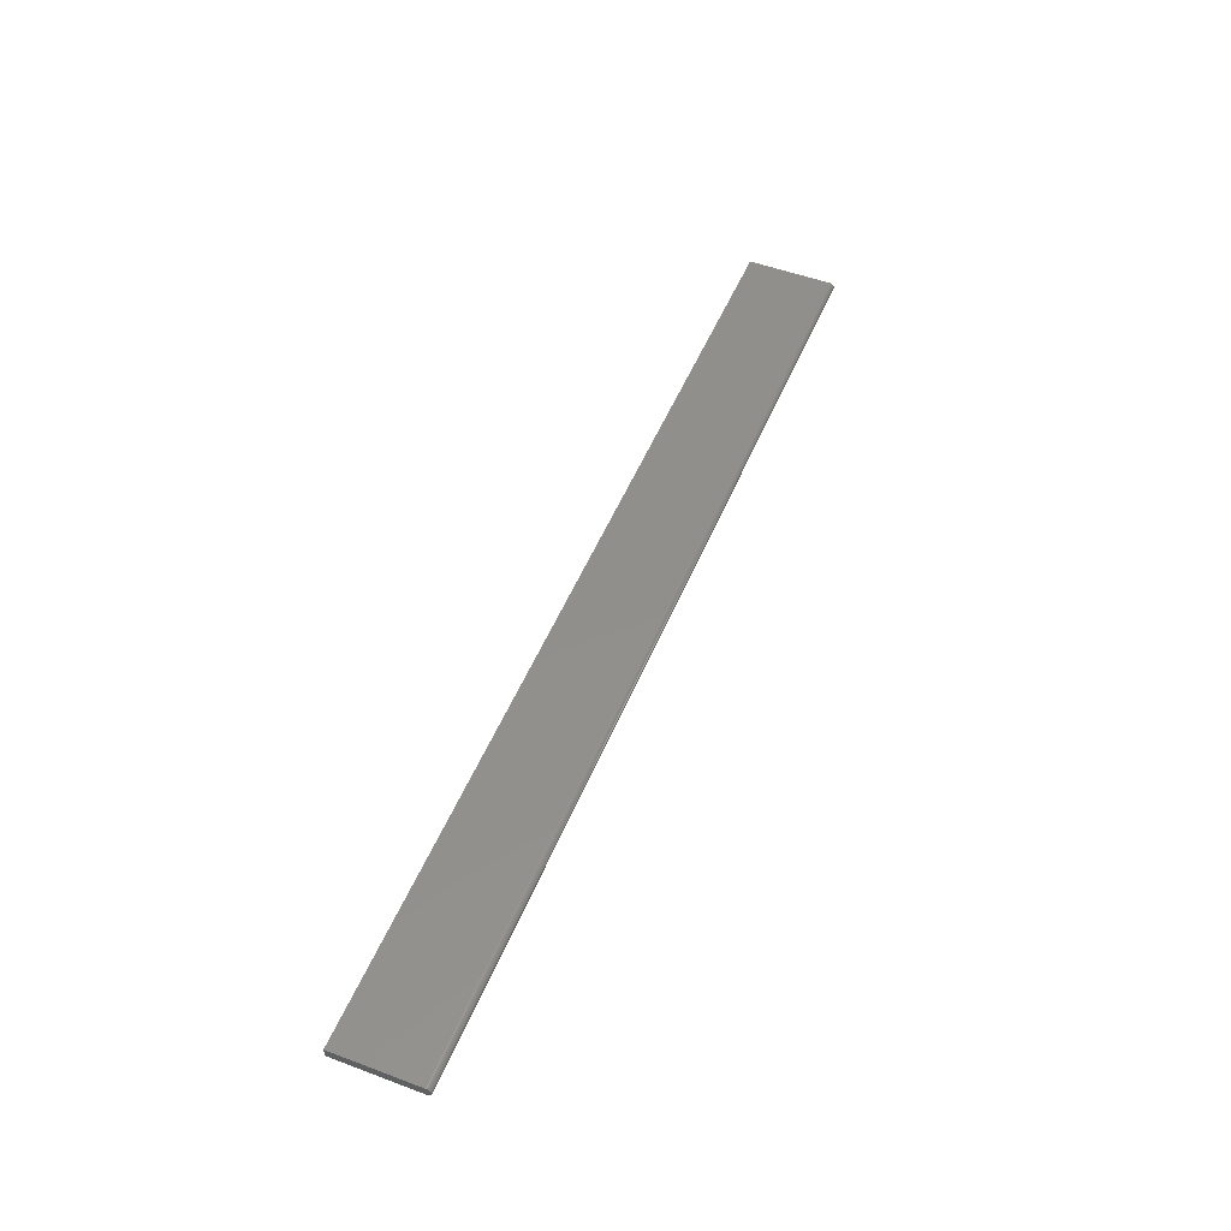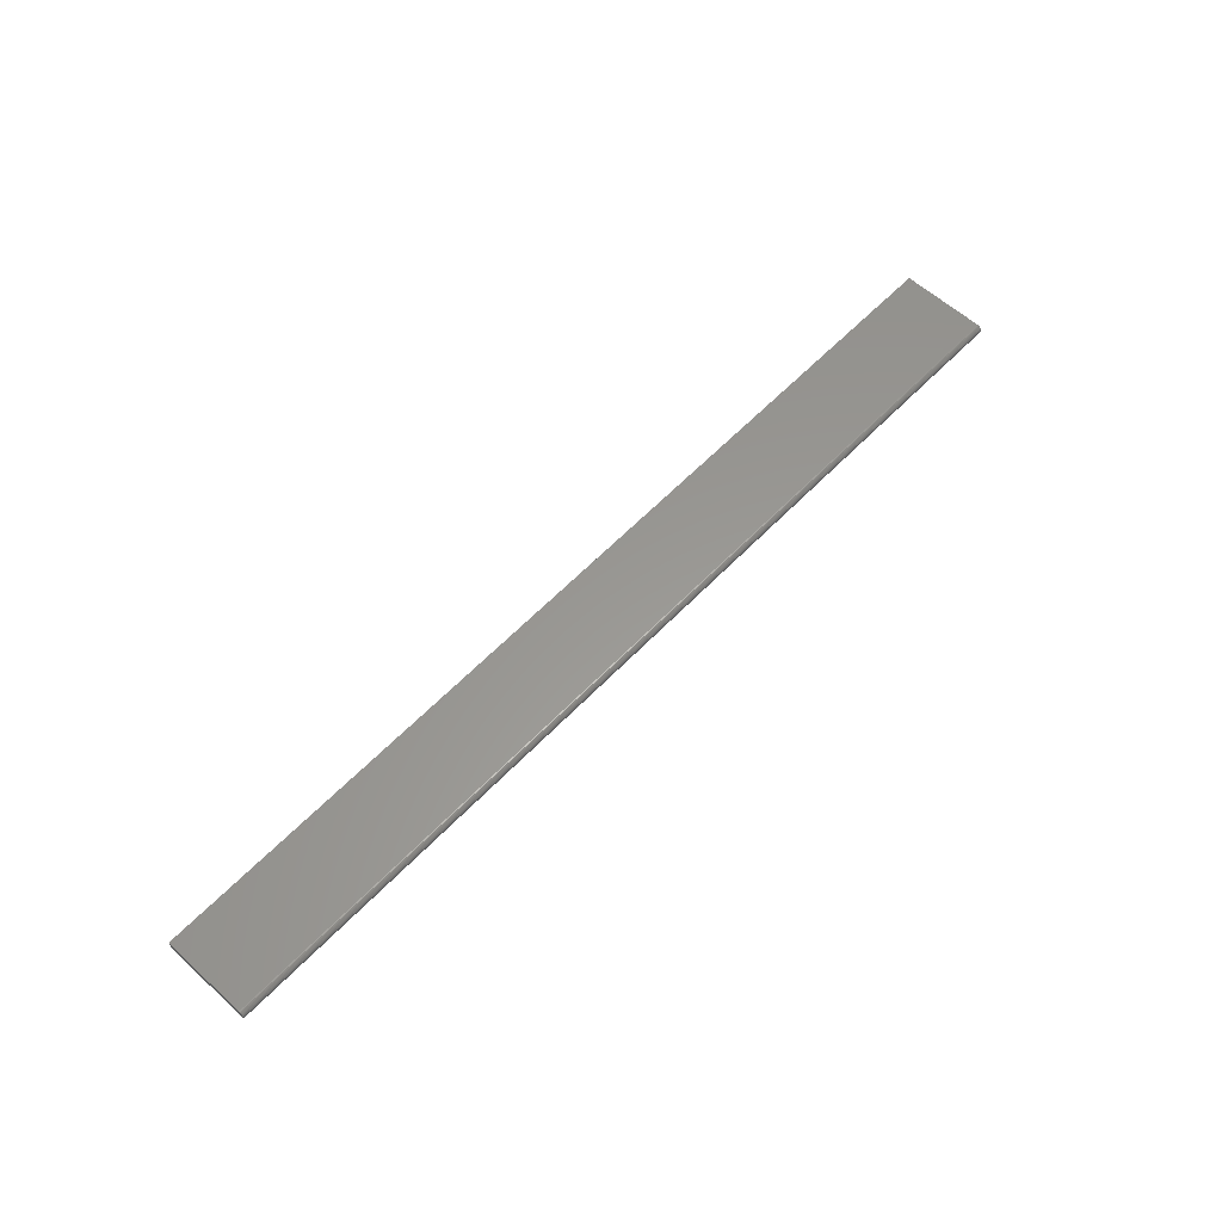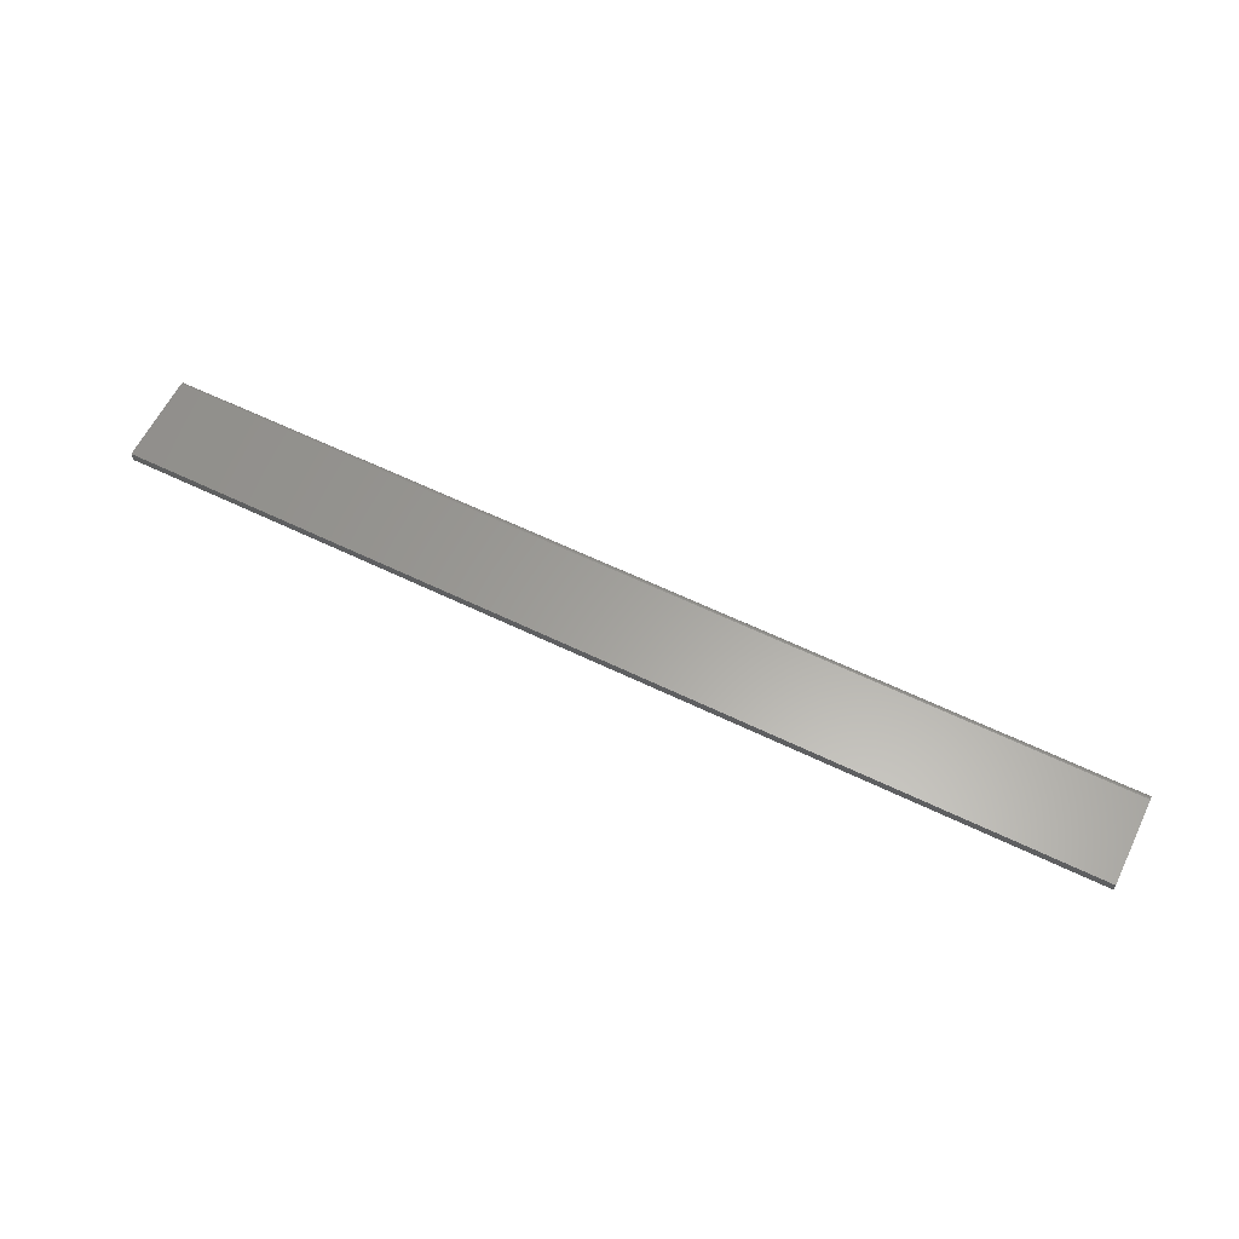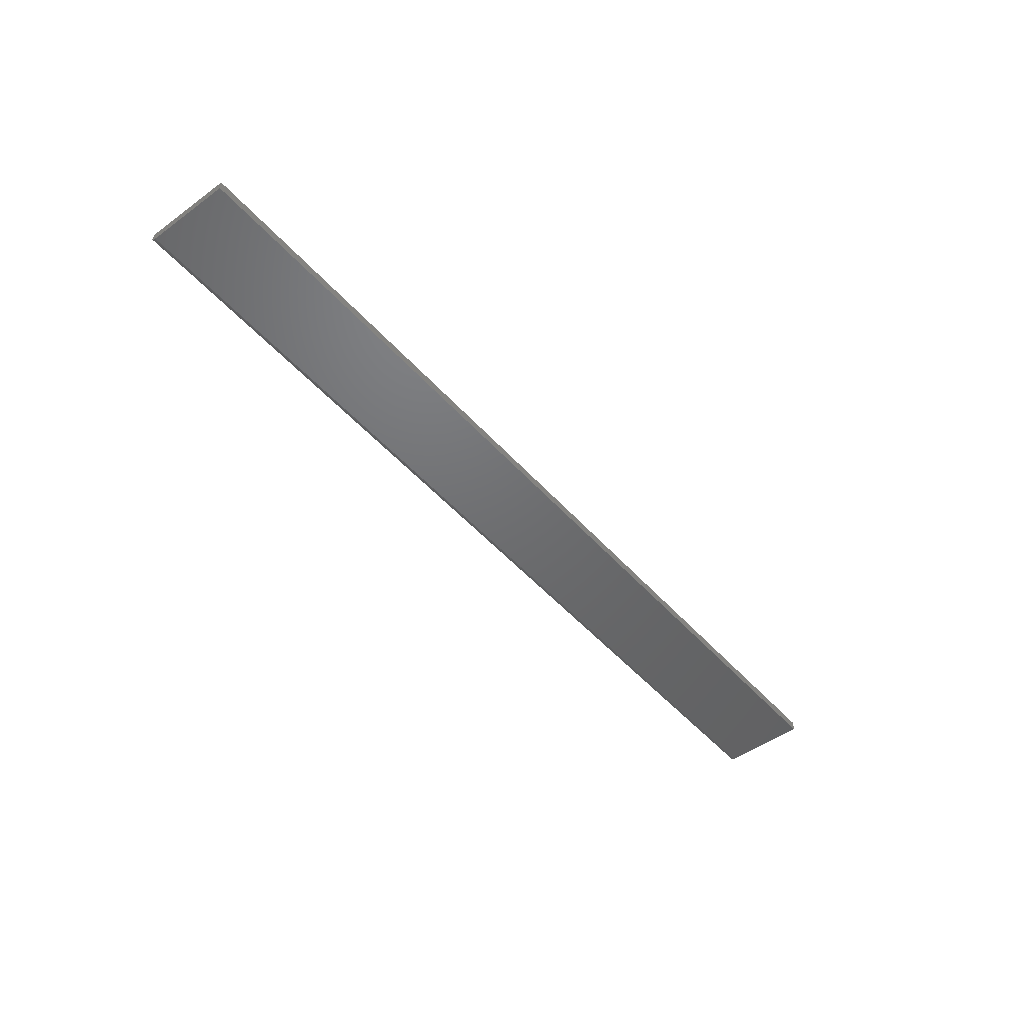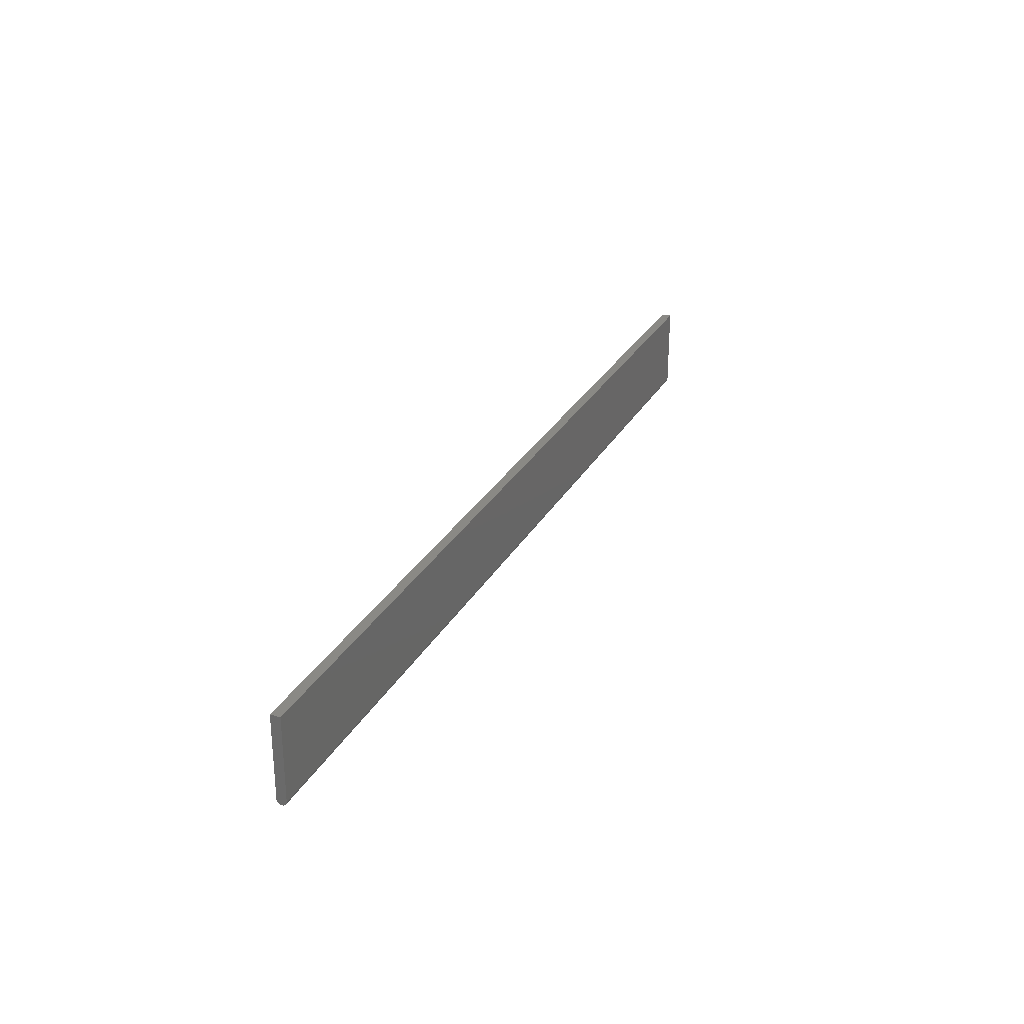
<metadata>
{"format":"stl","ext":"stl","renderer":"f3d","projection":"perspective","resolution":1024,"background":"white","views":[{"elev":51.4,"azim":-67.9,"up":"+Z"},{"elev":59.2,"azim":-46.8,"up":"+Z"},{"elev":61.6,"azim":-153.8,"up":"+Z"},{"elev":-48.6,"azim":129.2,"up":"+Z"},{"elev":28.1,"azim":-66.2,"up":"+Y"}]}
</metadata>
<code>
# stl→obj: 38 verts, 72 faces
v -0.75 -0.06549 0.01503
v -0.75 -0.06402 0.01547
v -0.75 -0.06549 0.0005947
v -0.75 -0.06402 0.0001501
v -0.75 -0.0625 0.01562
v -0.75 0.07179 0.01562
v -0.75 0.07179 0
v -0.75 -0.0625 0
v -0.75 -0.06684 0.001317
v -0.75 -0.06802 0.002288
v -0.75 -0.069 0.003472
v -0.75 -0.06972 0.004823
v -0.75 -0.07016 0.006288
v -0.75 -0.07031 0.007812
v -0.75 -0.07016 0.009337
v -0.75 -0.06972 0.0108
v -0.75 -0.069 0.01215
v -0.75 -0.06802 0.01334
v -0.75 -0.06684 0.01431
v 0.75 -0.06402 0.01547
v 0.75 -0.06549 0.01503
v 0.75 -0.06402 0.0001501
v 0.75 -0.06549 0.0005947
v 0.75 -0.06684 0.01431
v 0.75 -0.06684 0.001317
v 0.75 -0.06802 0.01334
v 0.75 -0.069 0.01215
v 0.75 -0.06802 0.002288
v 0.75 -0.06972 0.0108
v 0.75 -0.07016 0.009337
v 0.75 -0.069 0.003472
v 0.75 -0.07016 0.006288
v 0.75 -0.06972 0.004823
v 0.75 -0.07031 0.007812
v 0.75 -0.0625 0
v 0.75 0.07179 0
v 0.75 0.07179 0.01562
v 0.75 -0.0625 0.01562
f 1 2 3
f 3 2 4
f 5 6 7
f 5 7 8
f 5 8 4
f 5 4 2
f 9 10 11
f 9 11 12
f 9 12 13
f 9 13 14
f 9 14 15
f 9 15 16
f 9 16 17
f 9 17 18
f 9 18 19
f 9 19 1
f 9 1 3
f 20 21 22
f 22 21 23
f 21 24 23
f 23 24 25
f 24 26 25
f 25 26 27
f 25 27 28
f 28 27 29
f 28 29 30
f 31 32 33
f 34 32 31
f 34 31 28
f 34 28 30
f 35 36 37
f 35 37 38
f 35 38 20
f 35 20 22
f 5 38 6
f 6 38 37
f 8 35 4
f 4 35 22
f 4 22 3
f 3 22 23
f 3 23 9
f 9 23 25
f 9 25 10
f 10 25 28
f 10 28 11
f 11 28 31
f 11 31 12
f 12 31 33
f 12 33 13
f 13 33 32
f 13 32 14
f 14 32 34
f 14 34 15
f 15 34 30
f 15 30 16
f 16 30 29
f 16 29 17
f 17 29 27
f 17 27 18
f 18 27 26
f 18 26 19
f 19 26 24
f 19 24 1
f 1 24 21
f 1 21 2
f 2 21 20
f 2 20 5
f 5 20 38
f 8 7 35
f 35 7 36
f 37 36 6
f 6 36 7

</code>
